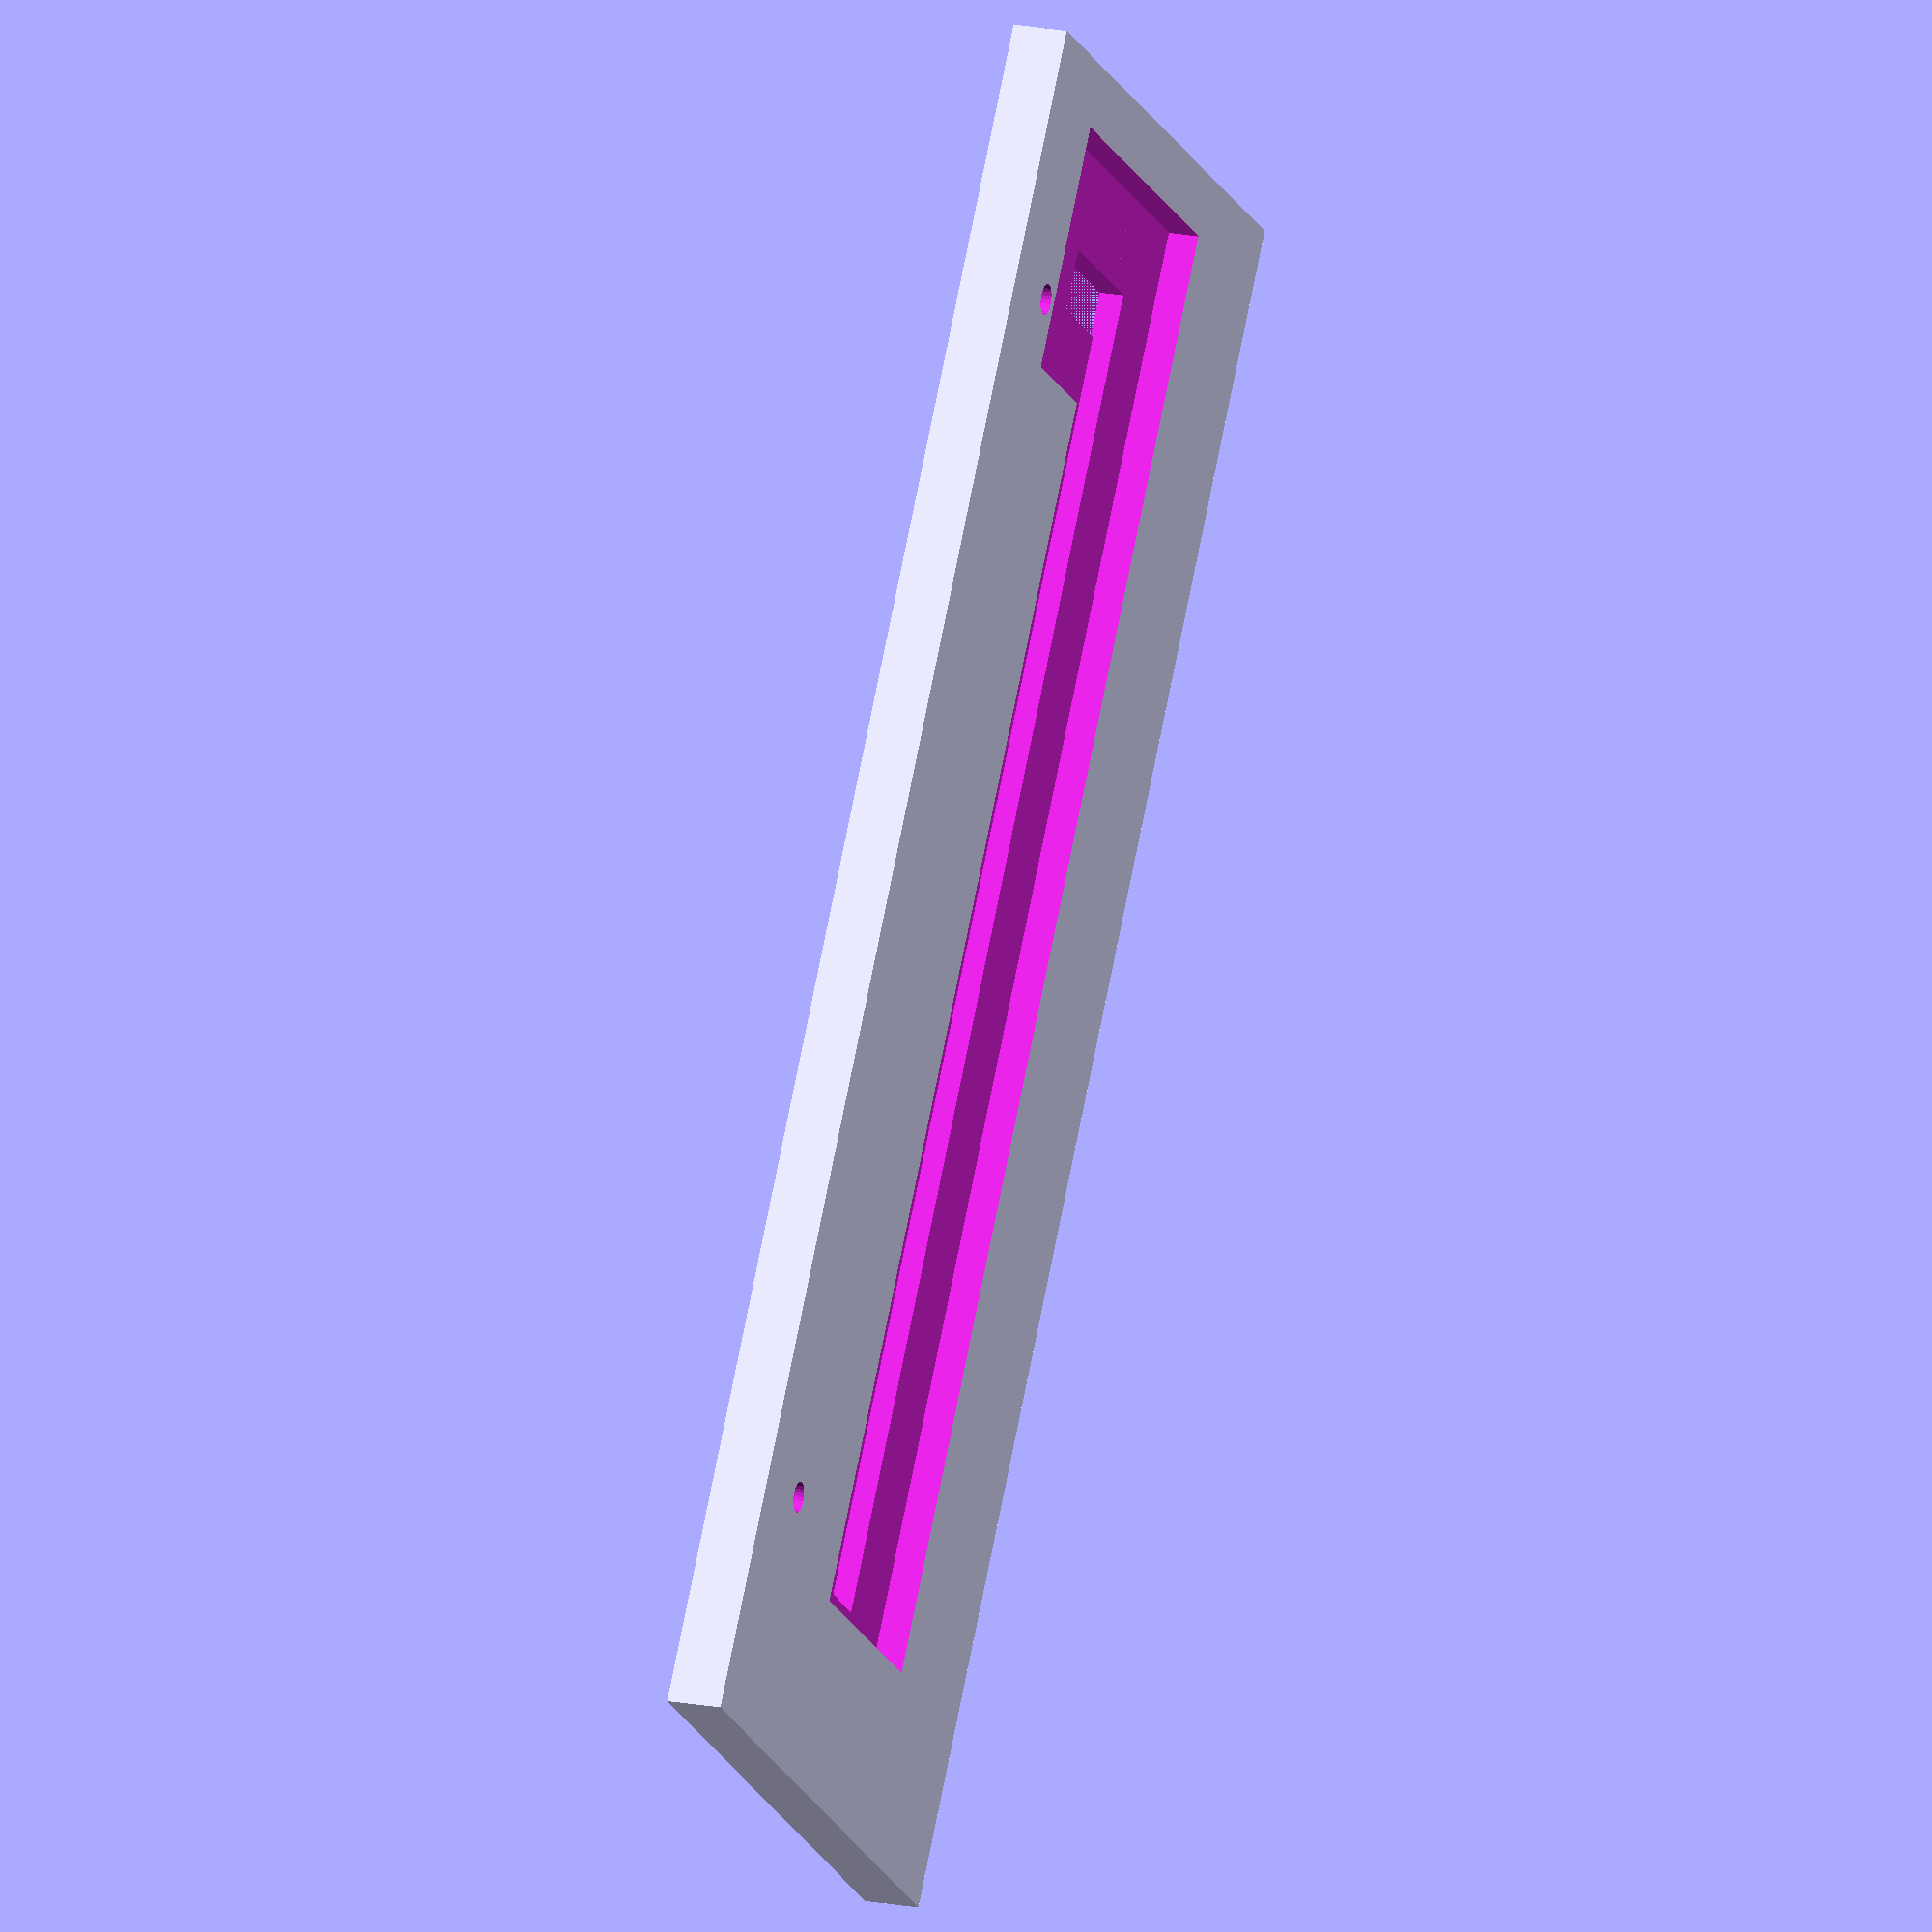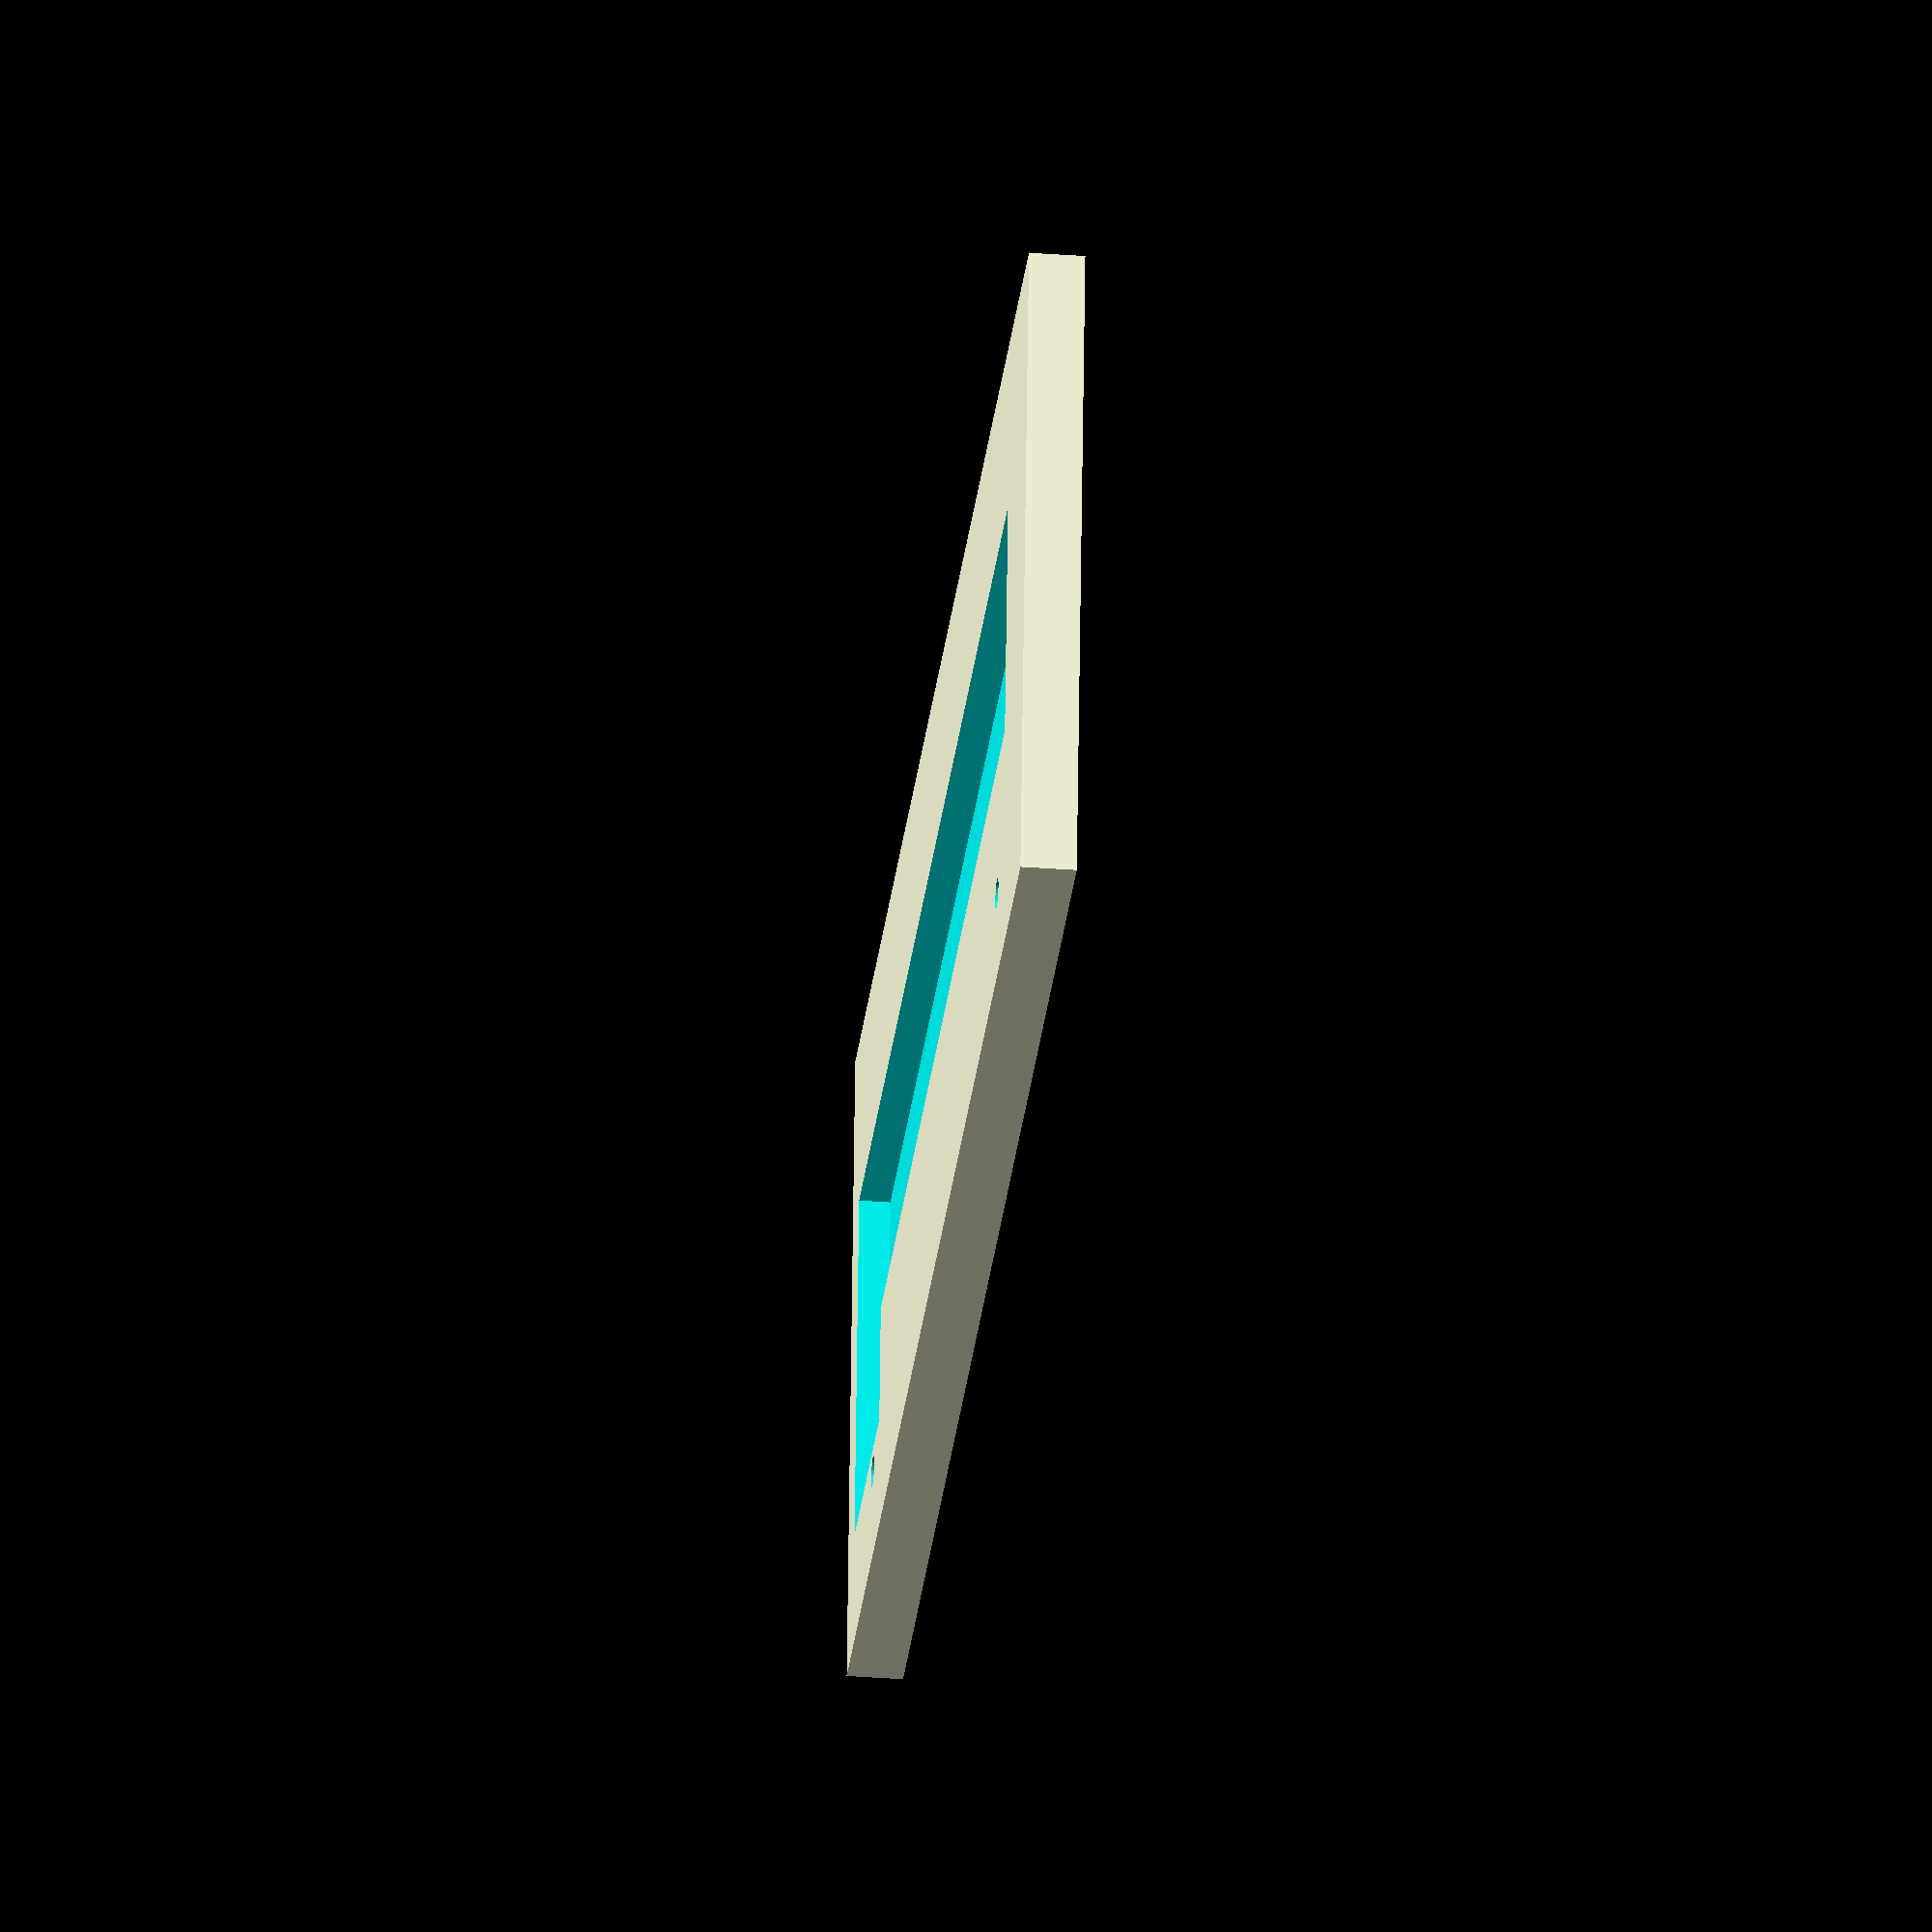
<openscad>
$fn=24;

difference(){
cube([140,55,4.5]);
translate([20,8,0])cylinder(d=2.5,h=20);
translate([120,8,0])cylinder(d=2.5,h=20);
translate([5,20,2])cube([120,20,8]);
translate([5,10,2])cube([20,20,8]);
translate([12.5,20,0])cube([5,10,8]);
translate([12.5,27.5,0])cube([110,5,8]);
}

</openscad>
<views>
elev=341.3 azim=124.5 roll=290.3 proj=o view=wireframe
elev=214.6 azim=187.1 roll=95.7 proj=o view=solid
</views>
